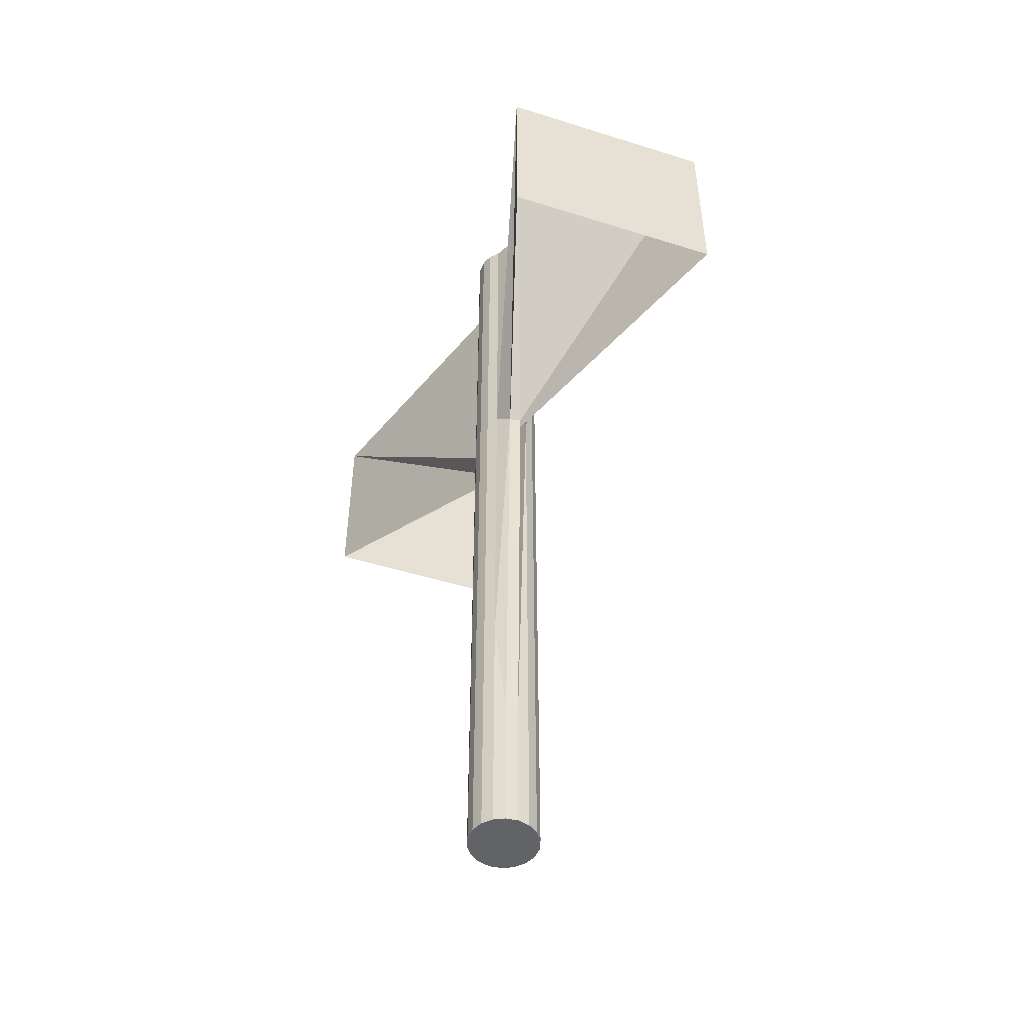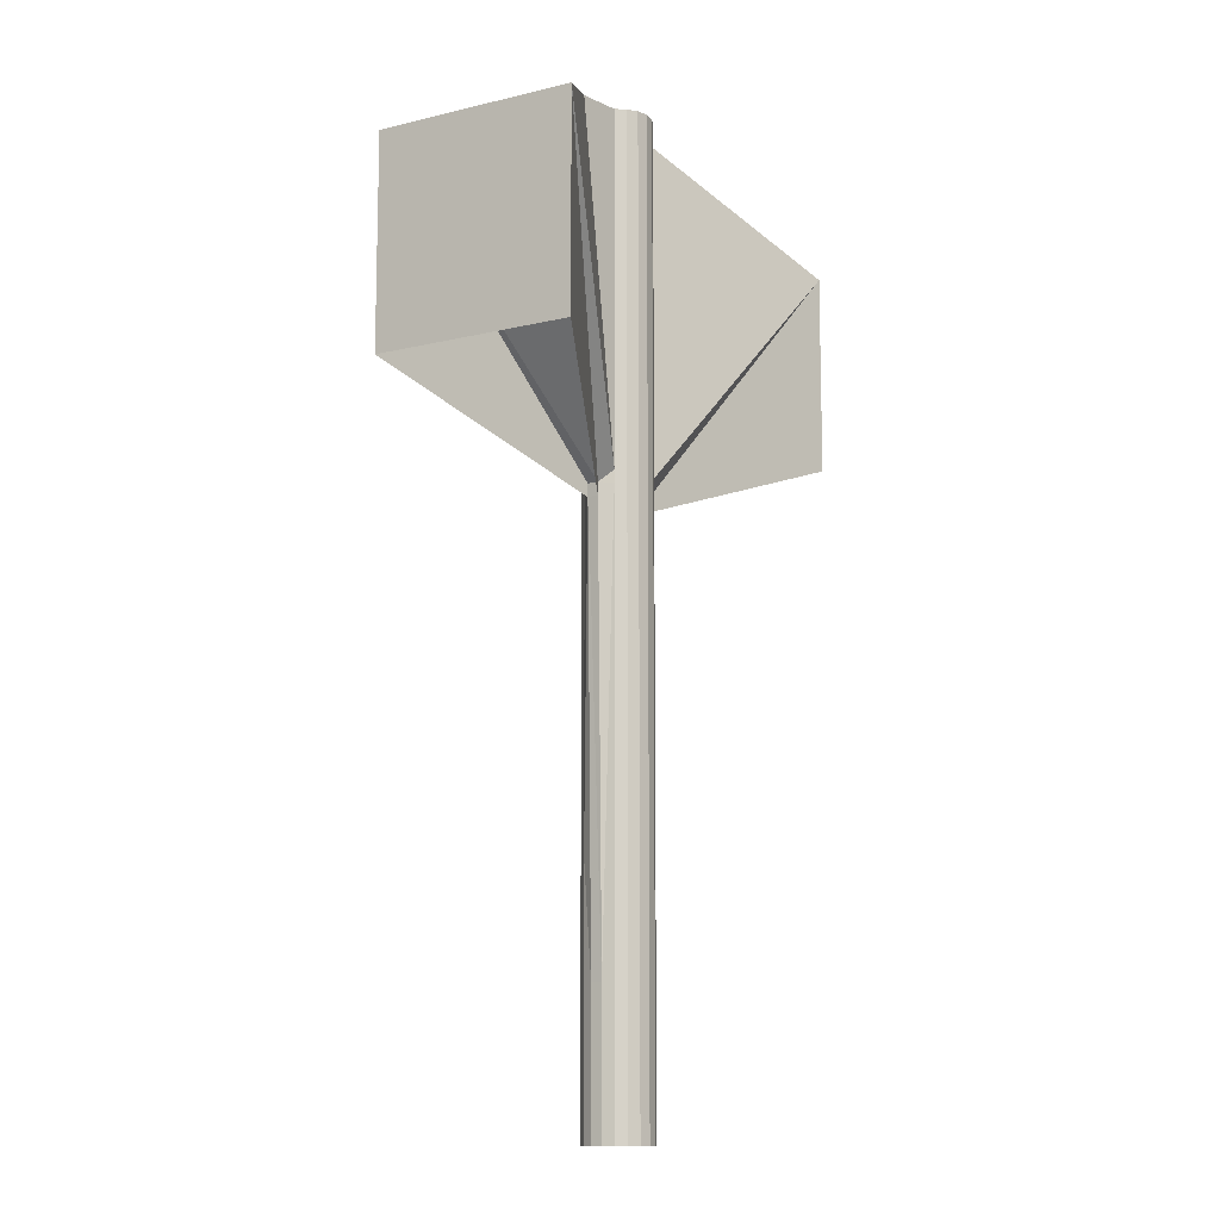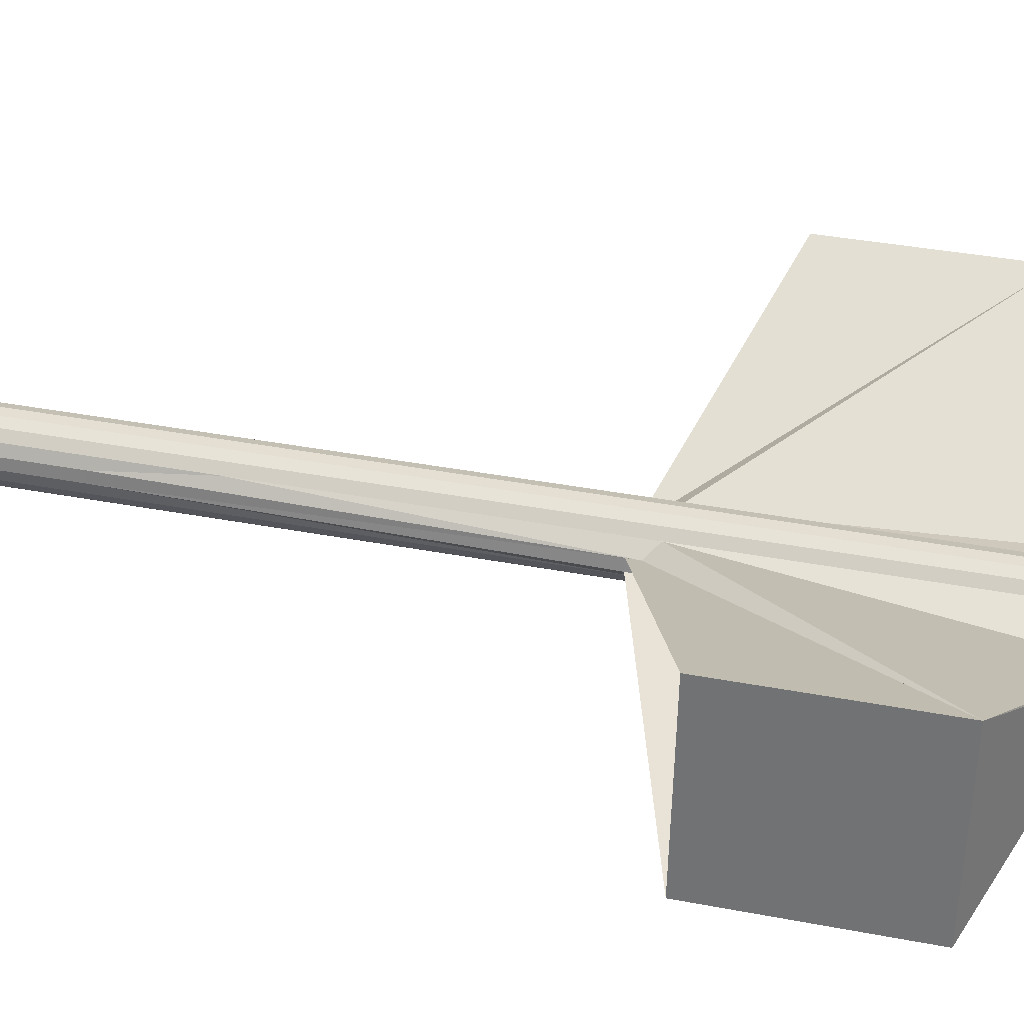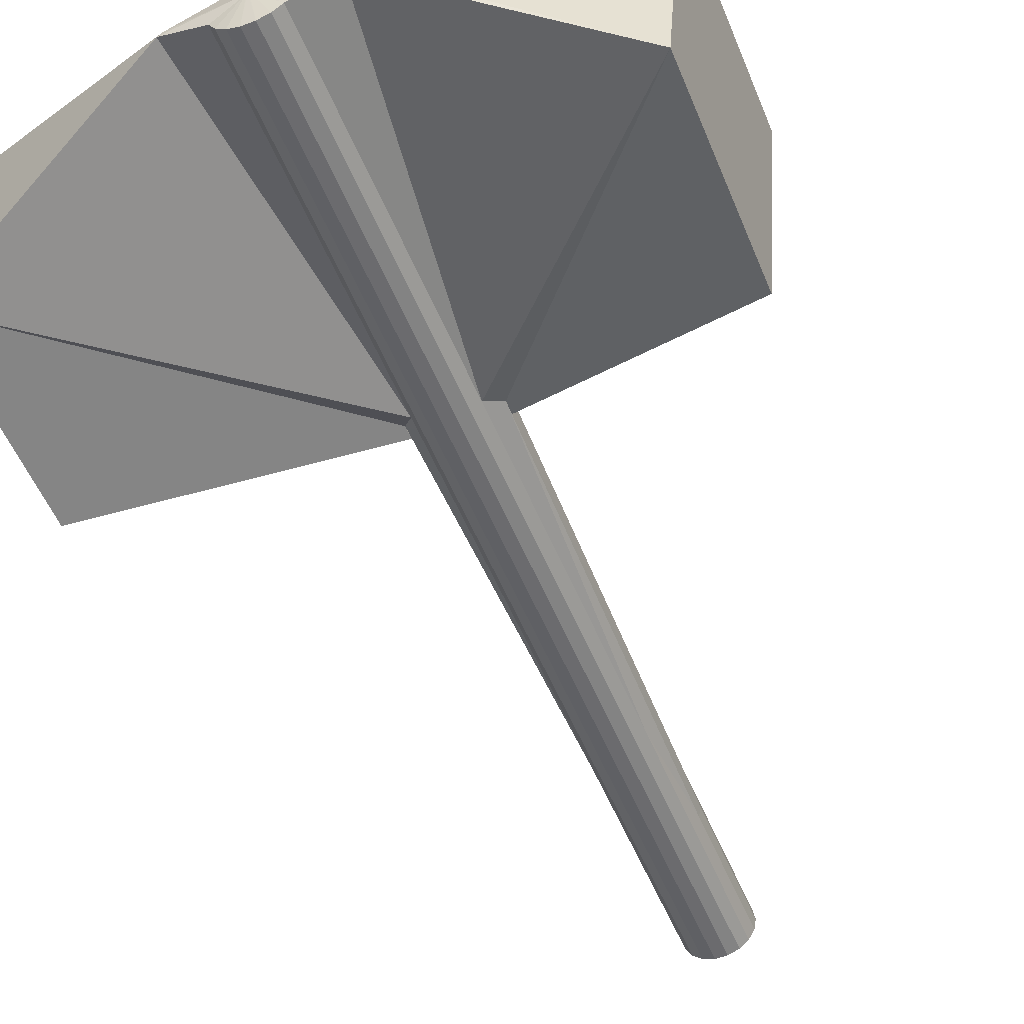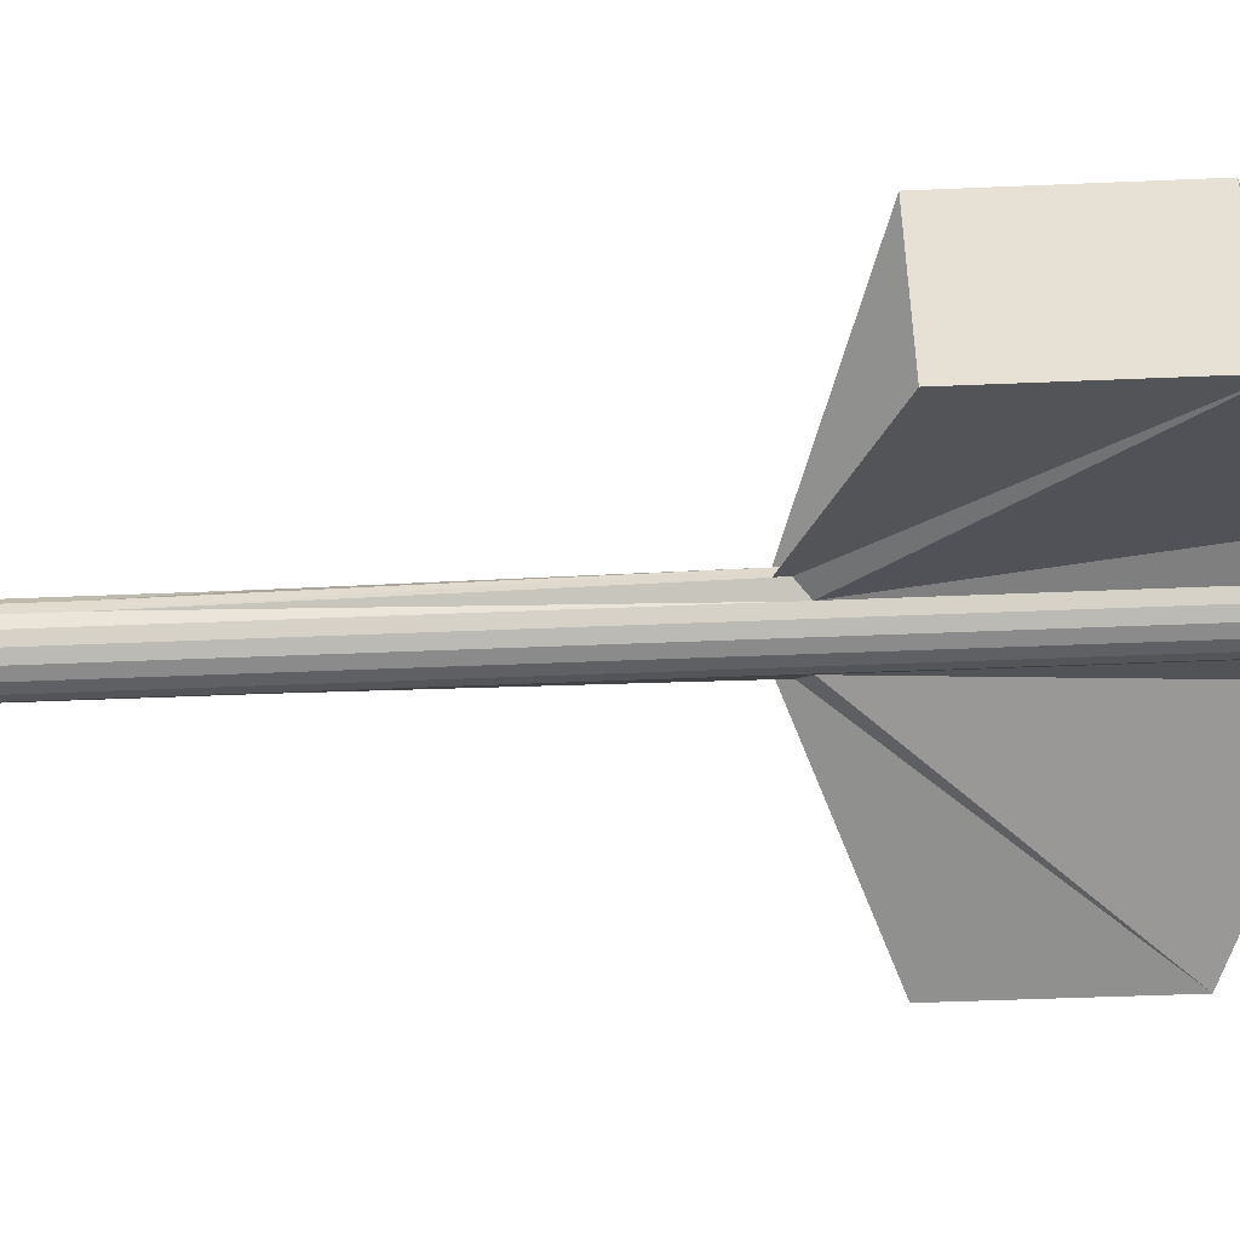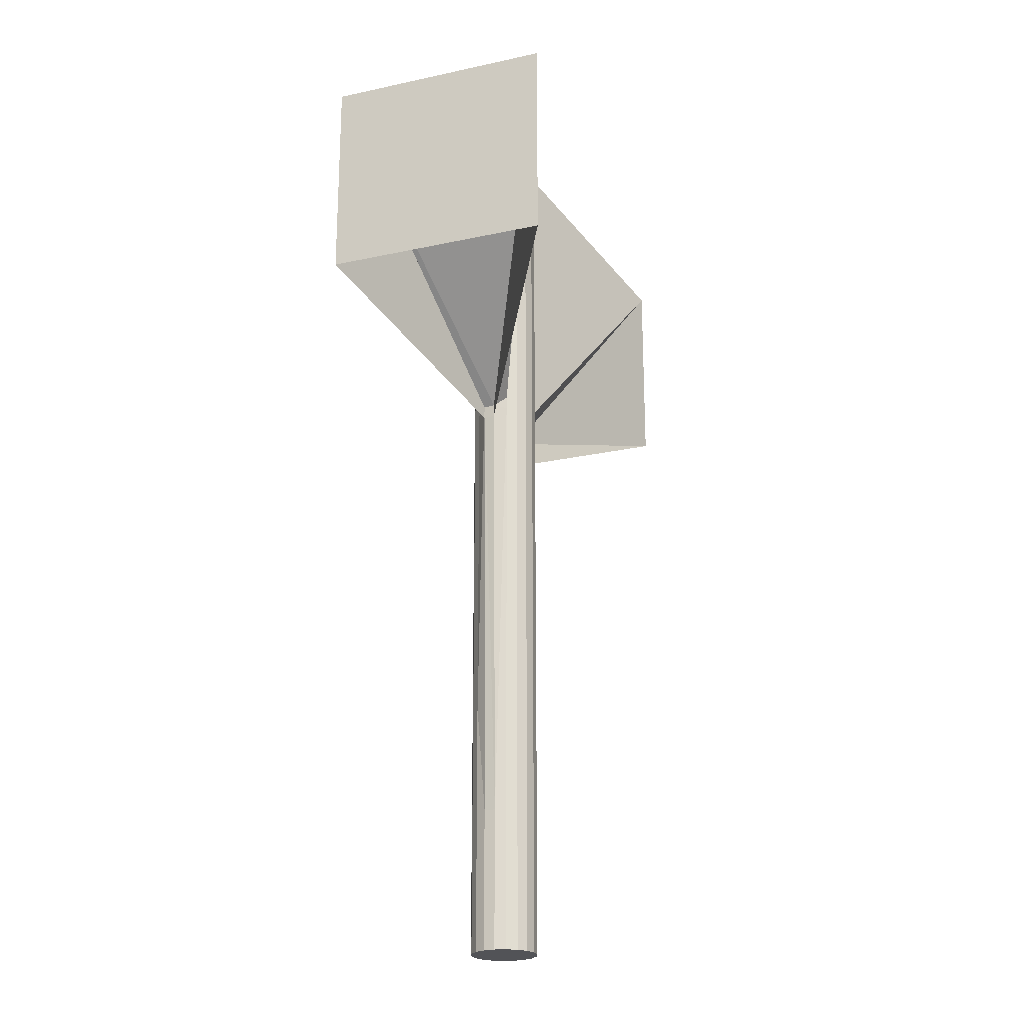
<metadata>
{"format":"obj","ext":"obj","renderer":"f3d","projection":"perspective","resolution":1024,"background":"white","views":[{"elev":-50.8,"azim":-113.5,"up":"+Y"},{"elev":-11.4,"azim":115.8,"up":"+Y"},{"elev":37.2,"azim":103.8,"up":"+Z"},{"elev":-53.5,"azim":-158.0,"up":"+Z"},{"elev":-44.1,"azim":92.9,"up":"+Z"},{"elev":-22.3,"azim":-73.6,"up":"+Y"}]}
</metadata>
<code>
o Spear_Cylinder001
v 0.01575 -0.4252 0.06168
v 0.1046 -0.4252 -0.0129
v 0.1248 -0.1824 0.02199
v 0.1046 -0.1824 -0.0129
v 0.1318 -0.4252 0.06168
v 0.0359 -0.4252 -0.05259
v 0.07377 -0.4252 -0.03881
v -0.04227 -0.4252 -0.03881
v -0.004397 -0.4252 -0.05259
v -0.09329 -0.4252 0.02199
v -0.07314 -0.4252 -0.0129
v -0.09329 -0.4252 0.1014
v -0.1003 -0.4252 0.06168
v -0.04227 -0.4252 0.1622
v -0.07314 -0.4252 0.1363
v 0.0359 -0.4252 0.176
v -0.004397 -0.4252 0.176
v 0.1046 -0.4252 0.1363
v 0.07377 -0.4252 0.1622
v 0.1248 -0.4252 0.1014
v 0.1248 -0.4252 0.02199
v 0.9933 2.556 -0.2607
v 0.9344 2.556 0.4124
v 0.07377 -0.1824 -0.03881
v -0.04227 -0.1824 -0.03881
v -0.09329 -0.1824 0.02199
v -0.09329 -0.1824 0.1014
v -0.04227 -0.1824 0.1622
v 0.0359 -0.1824 0.176
v -0.07314 2.863 -0.0129
v 0.01575 2.863 0.06168
v 0.1046 -0.1824 0.1363
v 0.1248 -0.1824 0.1014
v 0.1318 -0.1824 0.06168
v 0.1318 0.06222 0.06168
v 0.07377 0.06222 -0.03881
v 0.0359 0.06222 -0.05259
v -0.004398 -0.1824 -0.05259
v -0.004398 0.06222 -0.05259
v -0.04227 0.06222 -0.03881
v -0.07314 -0.1824 -0.0129
v -0.07314 0.06222 -0.0129
v -0.09329 0.06222 0.02199
v -0.1003 -0.1824 0.06168
v -0.1003 0.06222 0.06168
v -0.09329 0.06222 0.1014
v -0.07314 -0.1824 0.1363
v -0.07314 0.06222 0.1363
v 0.0359 -0.1824 -0.05259
v -0.004398 -0.1824 0.176
v -0.004398 0.06222 0.176
v 0.0359 0.06222 0.176
v 0.07377 -0.1824 0.1622
v 0.07377 0.06222 0.1622
v 0.1046 0.06222 0.1363
v 0.1248 0.06222 0.1014
v 0.1618 1.611 0.06168
v 0.07377 1.655 -0.03881
v 0.07377 2.863 -0.03881
v 0.07377 0.4469 -0.03881
v 0.0359 0.4469 -0.05259
v -0.004398 0.4469 -0.05259
v -0.04227 0.4469 -0.03881
v -0.07314 0.4469 -0.0129
v -0.1215 1.611 0.02199
v -0.1303 1.611 0.06168
v -0.09329 1.611 0.1014
v -0.07314 0.4469 0.1363
v -0.04227 0.4469 0.1622
v -0.004398 0.4469 0.176
v 0.0359 0.4469 0.176
v 0.07377 0.4469 0.1622
v 0.1046 0.4469 0.1363
v 0.153 1.611 0.1014
v 0.0359 1.655 -0.05259
v -0.004398 1.655 -0.05259
v -0.04227 1.655 -0.03881
v -0.07314 1.655 -0.0129
v -0.9029 2.556 -0.2891
v -0.9619 2.556 0.4694
v -0.09329 1.655 0.1014
v -0.07314 1.655 0.1363
v -0.04227 1.655 0.1622
v -0.004398 1.655 0.176
v 0.0359 1.655 0.176
v 0.07377 1.655 0.1622
v 0.1046 1.655 0.1363
v 0.2647 2.863 0.06168
v 0.0359 2.863 -0.05259
v -0.004398 2.863 -0.05259
v -0.04227 2.863 -0.03881
v -0.2182 2.863 0.04691
v -0.2332 2.863 0.06168
v -0.07314 2.863 0.1363
v -0.04227 2.863 0.1622
v -0.004398 2.863 0.176
v 0.0359 2.863 0.176
v 0.07377 2.863 0.1622
v 0.1046 2.863 0.1363
v 0.2497 2.863 0.07645
v -0.04227 0.06222 0.1622
v 0.1248 1.655 0.02199
v 0.1046 1.655 -0.0129
v 0.1248 0.06222 0.02199
v 0.1046 0.06222 -0.0129
v -0.09329 2.863 0.1014
v 0.1248 1.611 0.02199
v 0.1046 0.4469 -0.0129
v 0.1248 2.863 0.02199
v 0.1046 2.863 -0.0129
v 0.008384 2.884 0.05894
v 0.01575 2.884 0.06168
v 0.02056 2.884 0.05799
v 0.03638 2.884 0.06168
v 0.01742 2.884 0.05749
v 0.01408 2.884 0.05749
v 0.01094 2.884 0.05799
v -0.003637 2.884 0.06114
v -0.00488 2.884 0.06168
v 0.008384 2.884 0.06442
v 0.01094 2.884 0.06537
v 0.01408 2.884 0.06588
v 0.01742 2.884 0.06588
v 0.02056 2.884 0.06537
v 0.02312 2.884 0.06442
v 0.03514 2.884 0.06222
v 0.006714 2.884 0.06314
v 0.02479 2.884 0.06023
v 0.02312 2.884 0.05894
v 0.9933 1.856 -0.2607
v 0.9344 1.856 0.4124
v 0.1618 1.568 0.06168
v -0.1215 1.568 0.02199
v -0.1303 1.568 0.06168
v 0.153 1.568 0.1014
v -0.9029 1.856 -0.2891
v -0.9619 1.856 0.4694
f 1 21 5
f 1 7 2
f 1 9 6
f 1 11 8
f 1 13 10
f 1 15 12
f 1 17 14
f 1 19 16
f 1 20 18
f 5 3 34
f 2 3 21
f 7 4 2
f 6 24 7
f 9 49 6
f 8 38 9
f 11 25 8
f 11 26 41
f 10 44 26
f 13 27 44
f 12 47 27
f 15 28 47
f 14 50 28
f 16 50 17
f 19 29 16
f 18 53 19
f 20 32 18
f 5 33 20
f 3 35 34
f 3 105 104
f 24 105 4
f 49 36 24
f 38 37 49
f 25 39 38
f 41 40 25
f 26 42 41
f 26 45 43
f 44 46 45
f 47 46 27
f 28 48 47
f 50 101 28
f 29 51 50
f 53 52 29
f 32 54 53
f 32 56 55
f 34 56 33
f 35 107 57
f 104 108 107
f 36 108 105
f 37 60 36
f 39 61 37
f 40 62 39
f 42 63 40
f 43 64 42
f 45 65 43
f 45 67 66
f 46 68 67
f 101 68 48
f 51 69 101
f 51 71 70
f 54 71 52
f 55 72 54
f 56 73 55
f 35 74 56
f 57 102 22
f 107 103 102
f 108 58 103
f 61 58 60
f 62 75 61
f 62 77 76
f 64 77 63
f 65 78 64
f 66 79 65
f 66 81 80
f 67 82 81
f 69 82 68
f 70 83 69
f 71 84 70
f 72 85 71
f 73 86 72
f 74 87 73
f 57 23 74
f 102 88 22
f 103 109 102
f 58 110 103
f 75 59 58
f 76 89 75
f 77 90 76
f 78 91 77
f 78 92 30
f 79 93 92
f 81 93 80
f 82 106 81
f 83 94 82
f 84 95 83
f 85 96 84
f 86 97 85
f 86 99 98
f 87 100 99
f 23 88 100
f 100 109 31
f 31 110 59
f 31 89 90
f 31 91 30
f 31 92 93
f 31 106 94
f 31 95 96
f 31 97 98
f 31 99 100
f 99 126 100
f 90 117 91
f 110 128 129
f 59 129 113
f 31 128 109
f 96 123 97
f 94 127 120
f 31 122 96
f 30 118 92
f 31 116 90
f 31 111 30
f 90 115 116
f 100 114 88
f 98 125 99
f 31 120 94
f 96 121 122
f 31 124 98
f 91 111 30
f 31 113 59
f 31 126 112
f 97 124 98
f 106 119 127
f 89 113 115
f 31 119 93
f 109 114 128
f 95 120 121
f 92 119 93
f 74 132 57
f 66 137 134
f 65 136 133
f 23 130 22
f 57 130 22
f 66 133 134
f 74 131 135
f 79 137 80
f 1 2 21
f 1 6 7
f 1 8 9
f 1 10 11
f 1 12 13
f 1 14 15
f 1 16 17
f 1 18 19
f 1 5 20
f 5 21 3
f 2 4 3
f 7 24 4
f 6 49 24
f 9 38 49
f 8 25 38
f 11 41 25
f 11 10 26
f 10 13 44
f 13 12 27
f 12 15 47
f 15 14 28
f 14 17 50
f 16 29 50
f 19 53 29
f 18 32 53
f 20 33 32
f 5 34 33
f 3 104 35
f 3 4 105
f 24 36 105
f 49 37 36
f 38 39 37
f 25 40 39
f 41 42 40
f 26 43 42
f 26 44 45
f 44 27 46
f 47 48 46
f 28 101 48
f 50 51 101
f 29 52 51
f 53 54 52
f 32 55 54
f 32 33 56
f 34 35 56
f 35 104 107
f 104 105 108
f 36 60 108
f 37 61 60
f 39 62 61
f 40 63 62
f 42 64 63
f 43 65 64
f 45 66 65
f 45 46 67
f 46 48 68
f 101 69 68
f 51 70 69
f 51 52 71
f 54 72 71
f 55 73 72
f 56 74 73
f 35 57 74
f 57 107 102
f 107 108 103
f 108 60 58
f 61 75 58
f 62 76 75
f 62 63 77
f 64 78 77
f 65 79 78
f 66 80 79
f 66 67 81
f 67 68 82
f 69 83 82
f 70 84 83
f 71 85 84
f 72 86 85
f 73 87 86
f 74 23 87
f 57 22 23
f 102 109 88
f 103 110 109
f 58 59 110
f 75 89 59
f 76 90 89
f 77 91 90
f 78 30 91
f 78 79 92
f 79 80 93
f 81 106 93
f 82 94 106
f 83 95 94
f 84 96 95
f 85 97 96
f 86 98 97
f 86 87 99
f 87 23 100
f 23 22 88
f 100 88 109
f 31 109 110
f 31 59 89
f 31 90 91
f 31 30 92
f 31 93 106
f 31 94 95
f 31 96 97
f 31 98 99
f 99 125 126
f 90 116 117
f 110 109 128
f 59 110 129
f 31 112 128
f 96 122 123
f 94 106 127
f 31 112 122
f 30 111 118
f 31 112 116
f 31 112 111
f 90 89 115
f 100 126 114
f 98 124 125
f 31 112 120
f 96 95 121
f 31 112 124
f 91 117 111
f 31 112 113
f 31 100 126
f 97 123 124
f 106 93 119
f 89 59 113
f 31 112 119
f 109 88 114
f 95 94 120
f 92 118 119
f 74 135 132
f 66 80 137
f 65 79 136
f 23 131 130
f 57 132 130
f 66 65 133
f 74 23 131
f 79 136 137

</code>
